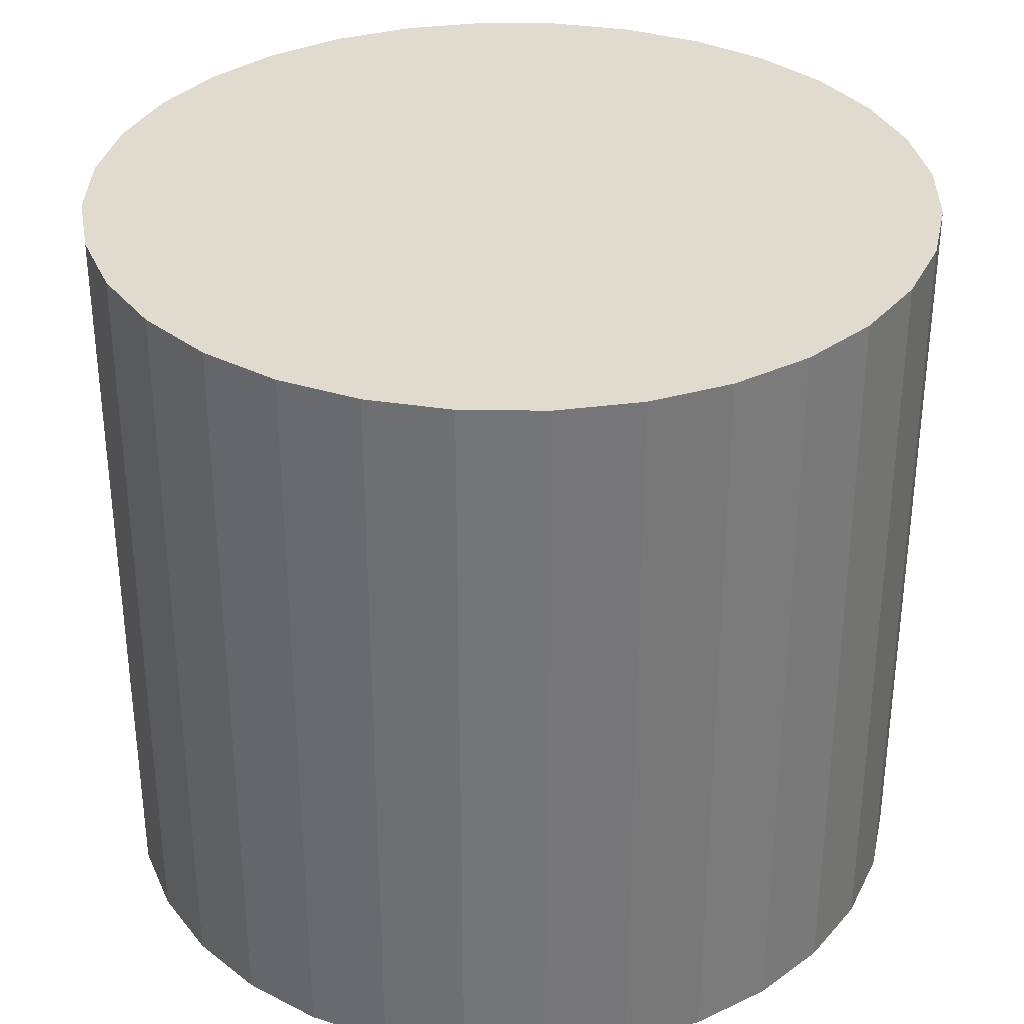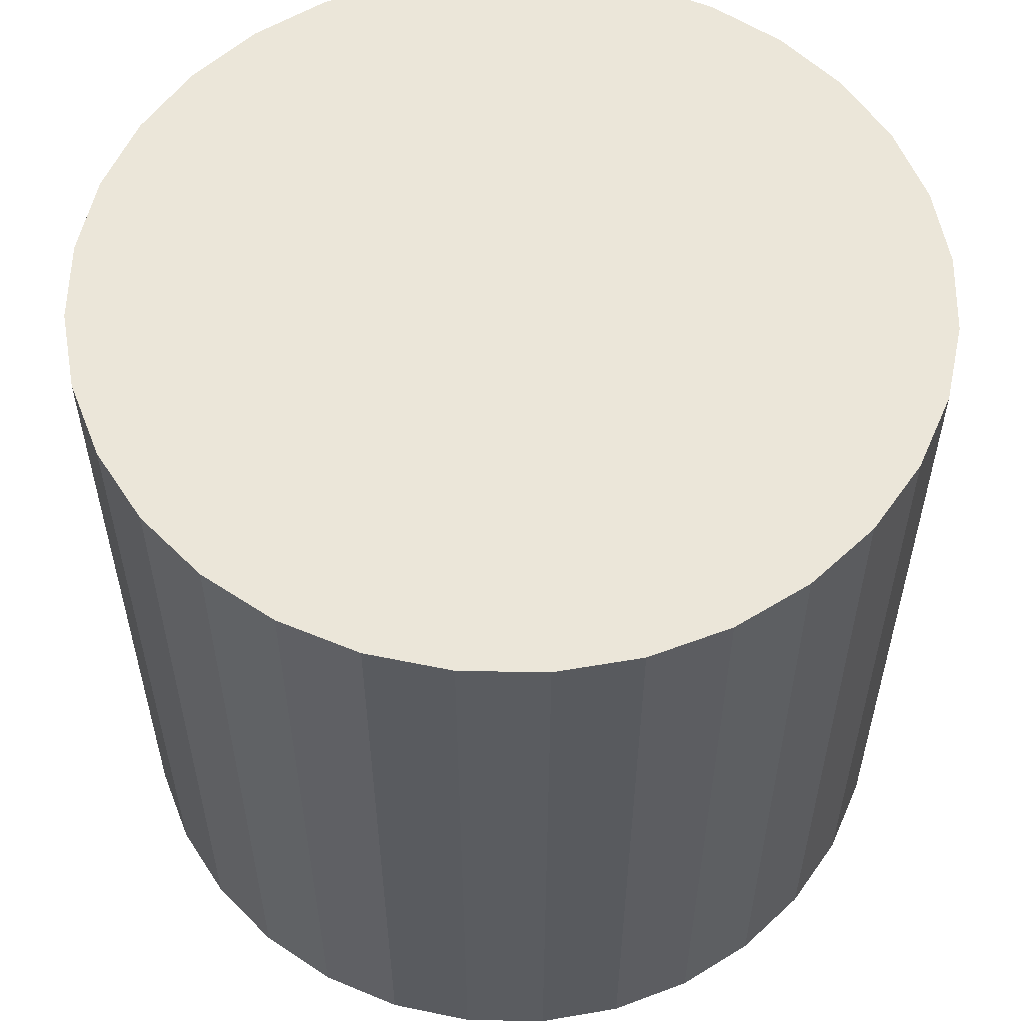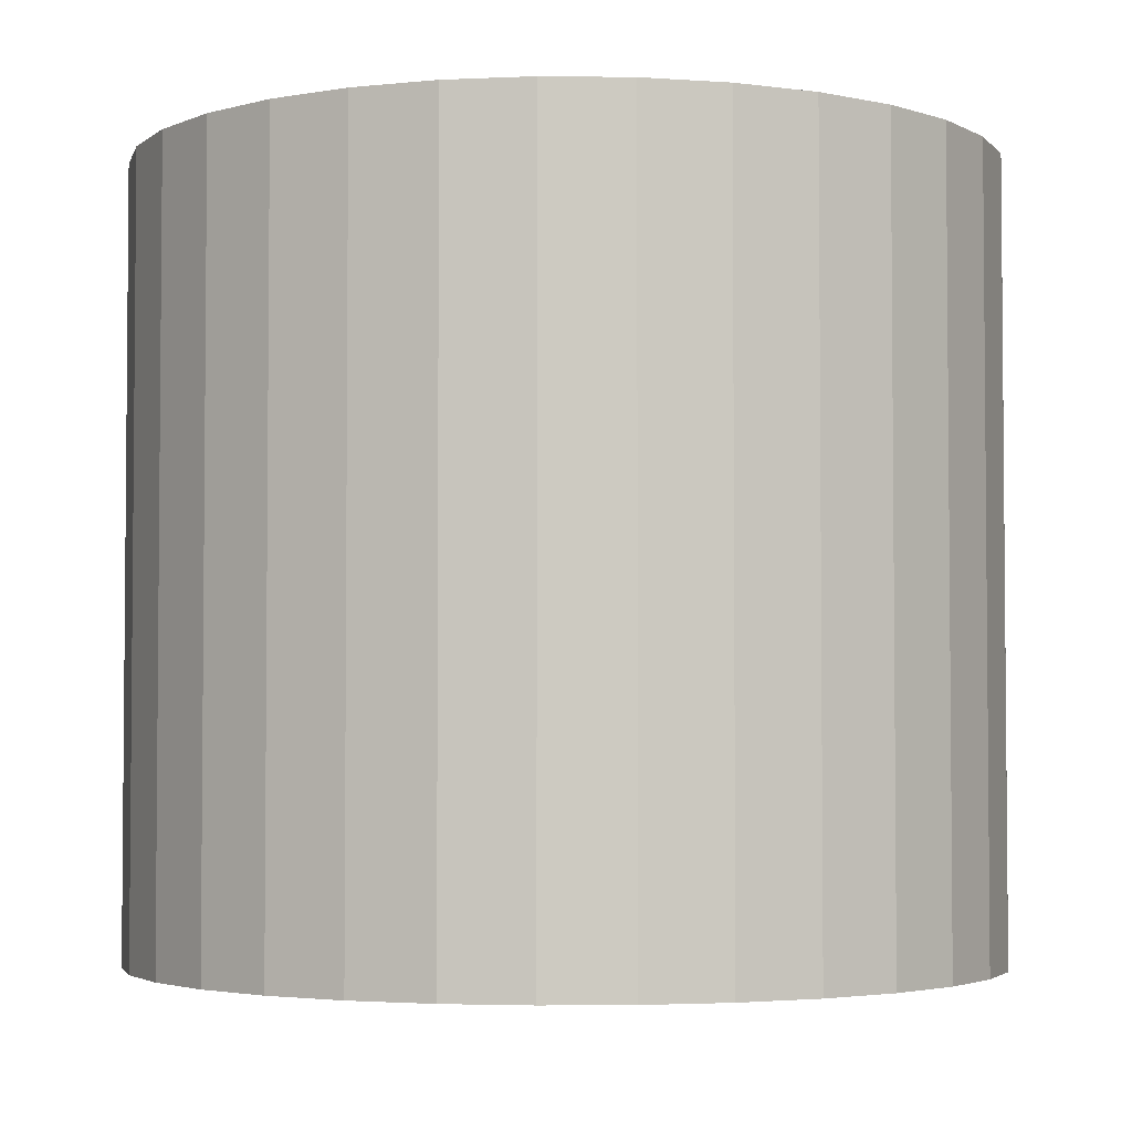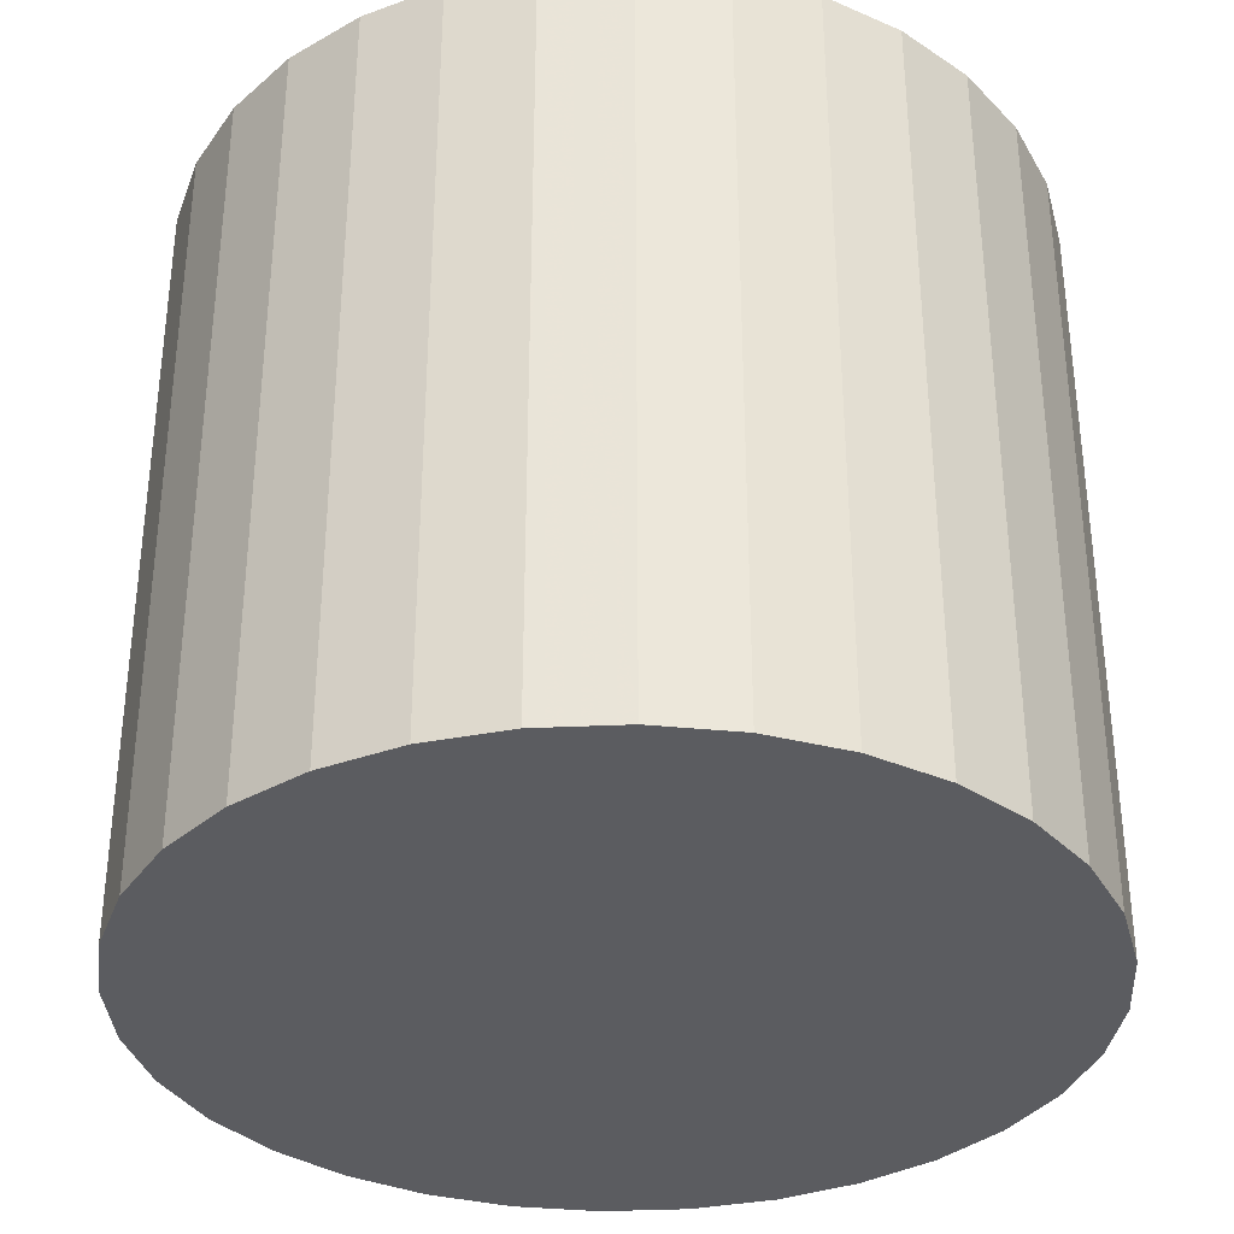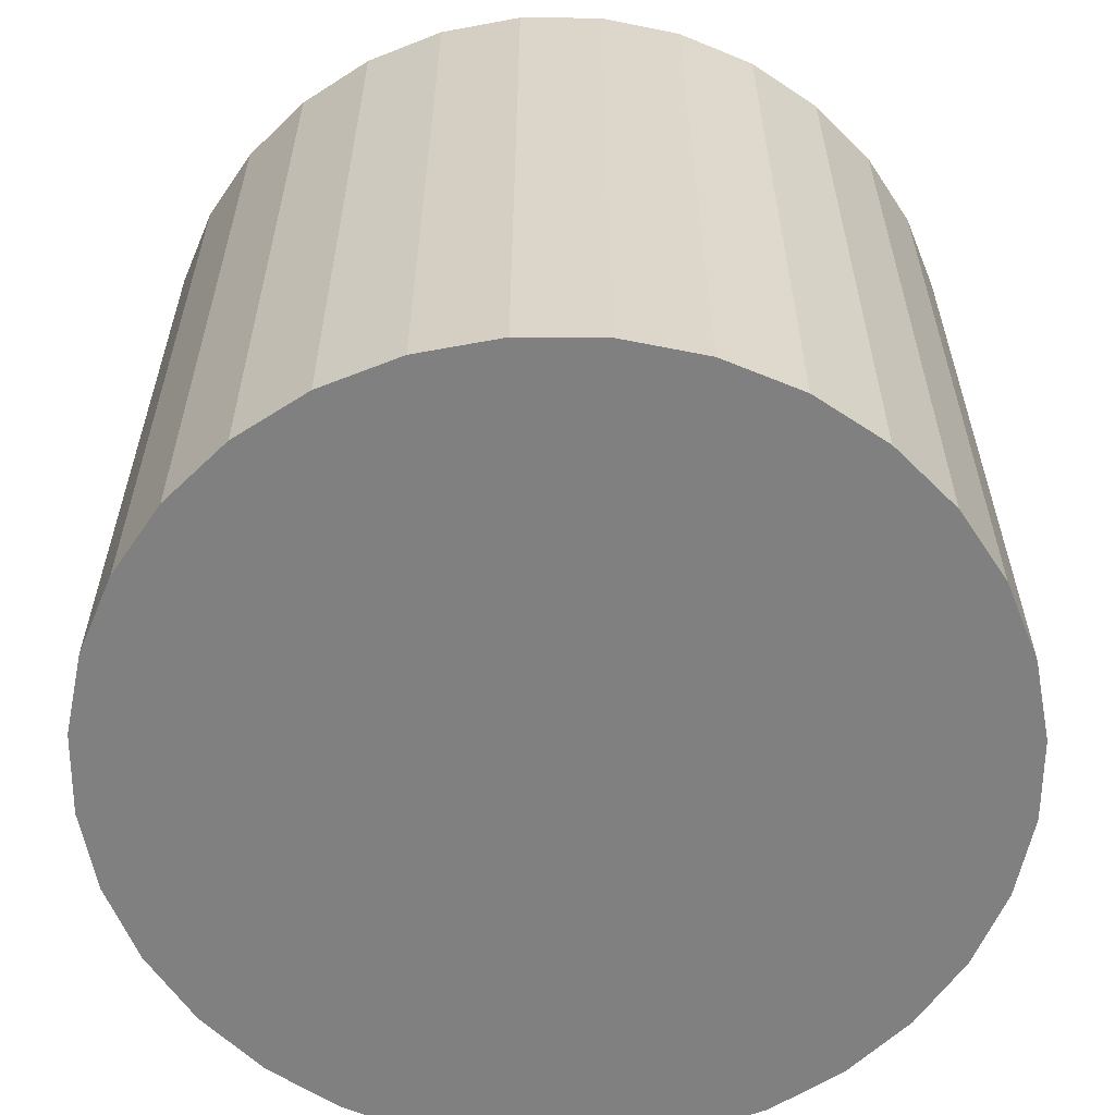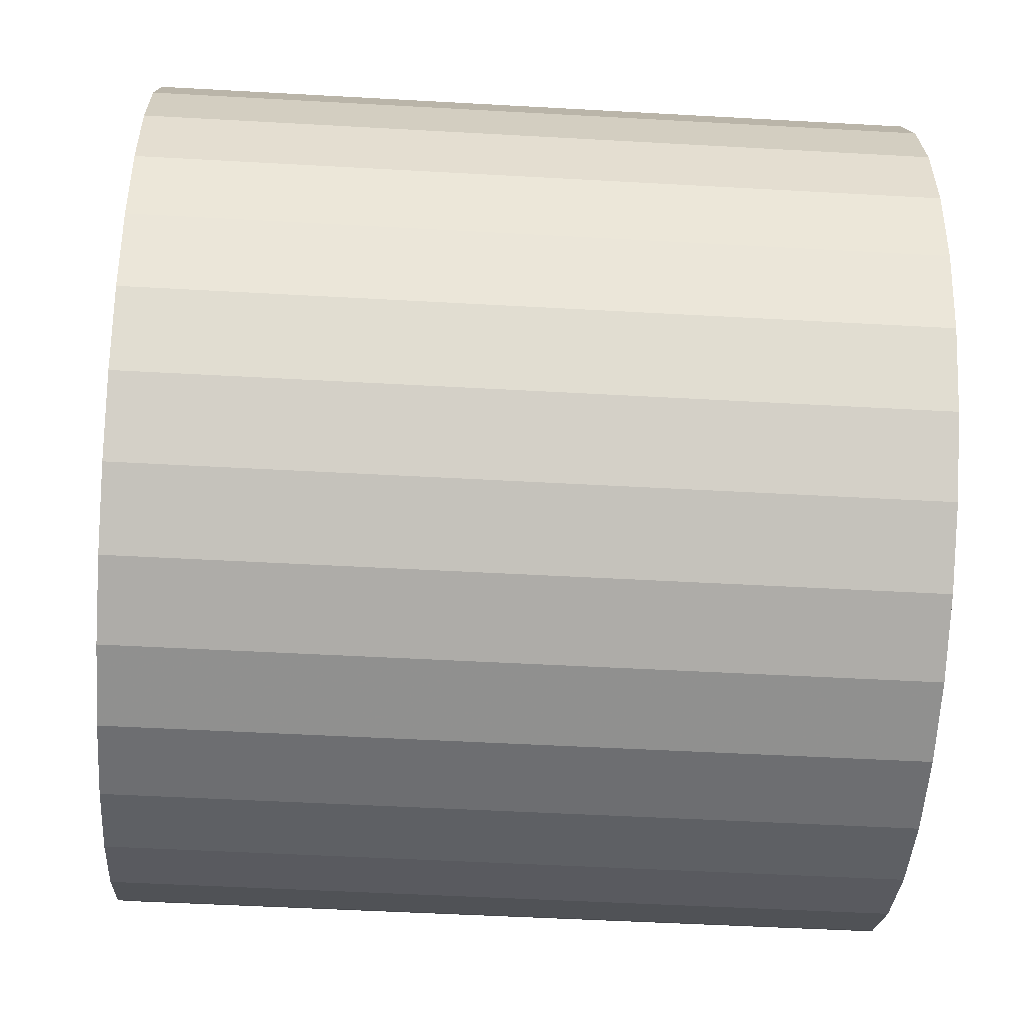
<metadata>
{"format":"obj","ext":"obj","renderer":"f3d","projection":"perspective","resolution":1024,"background":"white","views":[{"elev":33.5,"azim":6.6,"up":"+Z"},{"elev":56.2,"azim":-162.1,"up":"+Z"},{"elev":-3.3,"azim":-8.0,"up":"+Z"},{"elev":-34.5,"azim":76.7,"up":"+Z"},{"elev":-60.1,"azim":5.2,"up":"+Z"},{"elev":-48.7,"azim":-93.6,"up":"+Y"}]}
</metadata>
<code>
v 0 0 -0.02345
v 0.02591 0 -0.02345
v 0.02591 0 0.02345
v 0 0 0.02345
v 0.02541 0.005055 -0.02345
v 0.02541 0.005055 0.02345
v 0.02394 0.009916 -0.02345
v 0.02394 0.009916 0.02345
v 0.02155 0.0144 -0.02345
v 0.02155 0.0144 0.02345
v 0.01832 0.01832 -0.02345
v 0.01832 0.01832 0.02345
v 0.0144 0.02155 -0.02345
v 0.0144 0.02155 0.02345
v 0.009916 0.02394 -0.02345
v 0.009916 0.02394 0.02345
v 0.005055 0.02541 -0.02345
v 0.005055 0.02541 0.02345
v 0 0.02591 -0.02345
v 0 0.02591 0.02345
v -0.005055 0.02541 -0.02345
v -0.005055 0.02541 0.02345
v -0.009916 0.02394 -0.02345
v -0.009916 0.02394 0.02345
v -0.0144 0.02155 -0.02345
v -0.0144 0.02155 0.02345
v -0.01832 0.01832 -0.02345
v -0.01832 0.01832 0.02345
v -0.02155 0.0144 -0.02345
v -0.02155 0.0144 0.02345
v -0.02394 0.009916 -0.02345
v -0.02394 0.009916 0.02345
v -0.02541 0.005055 -0.02345
v -0.02541 0.005055 0.02345
v -0.02591 0 -0.02345
v -0.02591 0 0.02345
v -0.02541 -0.005055 -0.02345
v -0.02541 -0.005055 0.02345
v -0.02394 -0.009916 -0.02345
v -0.02394 -0.009916 0.02345
v -0.02155 -0.0144 -0.02345
v -0.02155 -0.0144 0.02345
v -0.01832 -0.01832 -0.02345
v -0.01832 -0.01832 0.02345
v -0.0144 -0.02155 -0.02345
v -0.0144 -0.02155 0.02345
v -0.009916 -0.02394 -0.02345
v -0.009916 -0.02394 0.02345
v -0.005055 -0.02541 -0.02345
v -0.005055 -0.02541 0.02345
v -0 -0.02591 -0.02345
v -0 -0.02591 0.02345
v 0.005055 -0.02541 -0.02345
v 0.005055 -0.02541 0.02345
v 0.009916 -0.02394 -0.02345
v 0.009916 -0.02394 0.02345
v 0.0144 -0.02155 -0.02345
v 0.0144 -0.02155 0.02345
v 0.01832 -0.01832 -0.02345
v 0.01832 -0.01832 0.02345
v 0.02155 -0.0144 -0.02345
v 0.02155 -0.0144 0.02345
v 0.02394 -0.009916 -0.02345
v 0.02394 -0.009916 0.02345
v 0.02541 -0.005055 -0.02345
v 0.02541 -0.005055 0.02345
f 2 1 5
f 2 5 3
f 3 5 6
f 3 6 4
f 5 1 7
f 5 7 6
f 6 7 8
f 6 8 4
f 7 1 9
f 7 9 8
f 8 9 10
f 8 10 4
f 9 1 11
f 9 11 10
f 10 11 12
f 10 12 4
f 11 1 13
f 11 13 12
f 12 13 14
f 12 14 4
f 13 1 15
f 13 15 14
f 14 15 16
f 14 16 4
f 15 1 17
f 15 17 16
f 16 17 18
f 16 18 4
f 17 1 19
f 17 19 18
f 18 19 20
f 18 20 4
f 19 1 21
f 19 21 20
f 20 21 22
f 20 22 4
f 21 1 23
f 21 23 22
f 22 23 24
f 22 24 4
f 23 1 25
f 23 25 24
f 24 25 26
f 24 26 4
f 25 1 27
f 25 27 26
f 26 27 28
f 26 28 4
f 27 1 29
f 27 29 28
f 28 29 30
f 28 30 4
f 29 1 31
f 29 31 30
f 30 31 32
f 30 32 4
f 31 1 33
f 31 33 32
f 32 33 34
f 32 34 4
f 33 1 35
f 33 35 34
f 34 35 36
f 34 36 4
f 35 1 37
f 35 37 36
f 36 37 38
f 36 38 4
f 37 1 39
f 37 39 38
f 38 39 40
f 38 40 4
f 39 1 41
f 39 41 40
f 40 41 42
f 40 42 4
f 41 1 43
f 41 43 42
f 42 43 44
f 42 44 4
f 43 1 45
f 43 45 44
f 44 45 46
f 44 46 4
f 45 1 47
f 45 47 46
f 46 47 48
f 46 48 4
f 47 1 49
f 47 49 48
f 48 49 50
f 48 50 4
f 49 1 51
f 49 51 50
f 50 51 52
f 50 52 4
f 51 1 53
f 51 53 52
f 52 53 54
f 52 54 4
f 53 1 55
f 53 55 54
f 54 55 56
f 54 56 4
f 55 1 57
f 55 57 56
f 56 57 58
f 56 58 4
f 57 1 59
f 57 59 58
f 58 59 60
f 58 60 4
f 59 1 61
f 59 61 60
f 60 61 62
f 60 62 4
f 61 1 63
f 61 63 62
f 62 63 64
f 62 64 4
f 63 1 65
f 63 65 64
f 64 65 66
f 64 66 4
f 65 1 2
f 65 2 66
f 66 2 3
f 66 3 4

</code>
